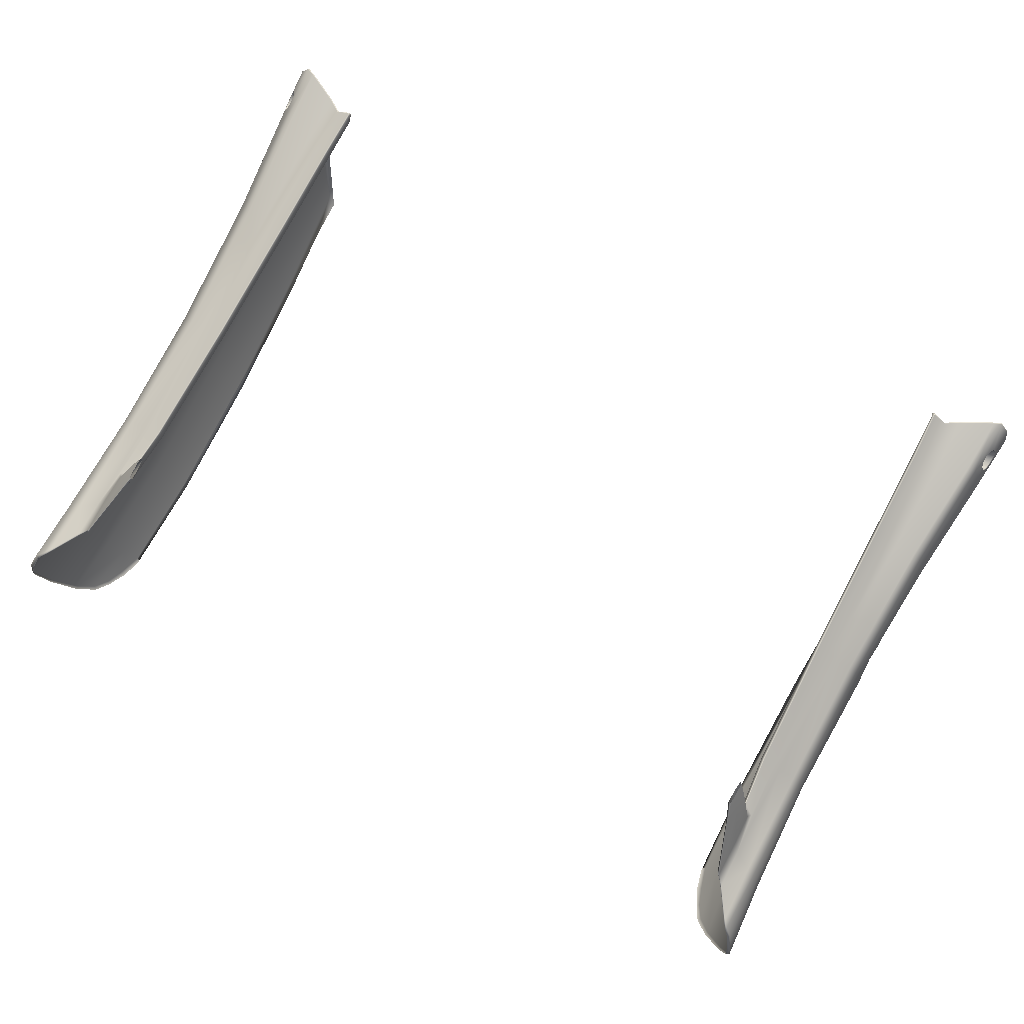
<metadata>
{"format":"obj","ext":"obj","renderer":"f3d","projection":"perspective","resolution":1024,"background":"white","views":[{"elev":78.1,"azim":28.5,"up":"+Y"}]}
</metadata>
<code>
g model_car_85_body_doors_LOD1
v -0.9023 0.8185 0.5221
v -0.9096 0.8214 0.5199
v -0.8929 0.8365 0.5072
v -0.8903 0.8309 0.5102
v -0.9229 0.747 0.5449
v -0.9319 0.747 0.5411
v -0.9334 0.6796 0.5543
v -0.9403 0.6812 0.5504
v -0.8804 0.8409 0.4922
v -0.8798 0.8352 0.4959
v -0.838 0.8598 0.4314
v -0.8373 0.8522 0.4343
v -0.8765 0.8341 0.3704
v -0.8363 0.8553 0.3496
v -0.9191 0.5734 0.5473
v -0.9259 0.5732 0.5421
v -0.9267 0.6794 0.3955
v -0.9116 0.5812 0.3938
v -0.8904 0.4395 0.5263
v -0.8951 0.4417 0.5204
v -0.8369 0.8534 0.1395
v -0.8749 0.8291 0.1375
v -0.838 0.8616 -0.143
v -0.8215 0.8638 0.139
v -0.8166 0.8746 -0.1437
v -0.8742 0.8369 -0.1447
v -0.8938 0.8264 0.3762
v -0.8928 0.8196 0.1376
v -0.8924 0.8292 -0.144
v -0.9052 0.7978 -0.1444
v -0.9016 0.795 0.1382
v -0.903 0.8598 -0.4482
v -0.8843 0.8677 -0.4468
v -0.9202 0.8963 -0.6825
v -0.9016 0.9013 -0.6766
v -0.8373 0.886 -0.4422
v -0.8378 0.9079 -0.6517
v -0.8131 0.898 -0.4406
v -0.8097 0.9181 -0.6426
v -0.9167 0.831 -0.4502
v -0.9358 0.8656 -0.6836
v -0.9272 0.7726 -0.441
v -0.9483 0.8084 -0.6818
v -0.9173 0.7348 -0.1439
v -0.911 0.7357 0.1389
v -0.906 0.9238 -0.7968
v -0.8375 0.9206 -0.7624
v -0.9251 0.7701 -0.4417
v -0.9149 0.7334 -0.2289
v -0.913 0.7561 -0.443
v -0.9424 0.8035 -0.68
v -0.9078 0.7751 -0.676
v -0.9129 0.7473 -0.4425
v -0.9134 0.689 -0.1426
v -0.9196 0.7278 -0.2478
v -0.9128 0.7439 -0.4425
v -0.9077 0.7655 -0.6765
v -0.9076 0.761 -0.6768
v -0.9068 0.7238 -0.6788
v -0.9122 0.7081 -0.4442
v -0.8982 0.6472 -0.6645
v -0.9008 0.7301 -0.796
v -0.8938 0.6564 -0.7719
v -0.8782 0.5549 -0.7344
v -0.8796 0.5398 -0.6323
v -0.901 0.6285 -0.439
v -0.8656 0.5605 -0.7409
v -0.8511 0.5037 -0.7144
v -0.8636 0.498 -0.7078
v -0.8813 0.6618 -0.7784
v -0.8882 0.7355 -0.8025
v -0.9027 0.7665 -0.8068
v -0.8883 0.7701 -0.8112
v -0.9034 0.7707 -0.8079
v -0.8884 0.7742 -0.8124
v -0.9095 0.7856 -0.8115
v -0.8954 0.7903 -0.8161
v -0.948 0.816 -0.8088
v -0.9186 0.7891 -0.7833
v -0.9444 0.8101 -0.7883
v -0.9126 0.7792 -0.6803
v -0.9419 0.8147 -0.8128
v -0.9559 0.8205 -0.812
v -0.9585 0.82 -0.8081
v -0.9291 0.7932 -0.6913
v -0.9476 0.8456 -0.7303
v -0.9482 0.8497 -0.7442
v -0.9464 0.8602 -0.754
v -0.9478 0.8758 -0.8092
v -0.9462 0.8501 -0.7438
v -0.9445 0.8604 -0.7532
v -0.9408 0.8724 -0.7559
v -0.9426 0.8726 -0.7567
v -0.9372 0.8842 -0.7532
v -0.9246 0.9223 -0.8046
v -0.9225 0.9198 -0.8075
v -0.9039 0.9209 -0.7995
v -0.9274 0.8961 -0.7291
v -0.9277 0.8912 -0.7148
v -0.9269 0.8906 -0.7152
v -0.9265 0.8954 -0.7291
v -0.9308 0.8822 -0.7065
v -0.9313 0.8928 -0.7438
v -0.9358 0.8838 -0.7525
v -0.9301 0.8922 -0.7434
v -0.8368 0.9176 -0.7654
v -0.8044 0.9248 -0.7438
v -0.8069 0.9291 -0.741
v -0.7748 0.9496 -0.7451
v -0.7749 0.95 -0.742
v -0.779 0.9375 -0.6403
v -0.7717 0.9471 -0.739
v -0.7753 0.9349 -0.6397
v -0.7753 0.8983 -0.6397
v -0.7785 0.8787 -0.4405
v -0.7785 0.9153 -0.4405
v -0.7731 0.9098 -0.7382
v -0.7746 0.9085 -0.7417
v -0.769 0.9441 -0.7437
v -0.7827 0.8565 -0.146
v -0.7827 0.8929 -0.146
v -0.7896 0.842 0.1375
v -0.7896 0.8786 0.1375
v -0.7864 0.8954 -0.1463
v -0.7933 0.8814 0.1375
v -0.7999 0.8737 0.251
v -0.8024 0.8769 0.2479
v -0.7822 0.9179 -0.4407
v -0.8002 0.8373 0.2459
v -0.8004 0.8806 0.2508
v -0.8185 0.8724 0.2698
v -0.7753 0.9521 0.2314
v -0.7849 0.9539 0.2405
v -0.8211 0.8717 0.3314
v -0.7847 0.9545 0.2767
v -0.8256 0.8645 0.2625
v -0.8212 0.8686 0.4126
v -0.823 0.8642 0.4169
v -0.82 0.8595 0.4164
v -0.8168 0.8635 0.4102
v -0.7827 0.952 0.3204
v -0.7801 0.9442 0.32
v -0.8097 0.8665 0.3313
v -0.7757 0.9454 0.2759
v -0.7645 0.9961 0.248
v -0.7641 0.9946 0.2733
v -0.7583 0.989 0.2735
v -0.7734 0.9487 0.2362
v -0.7985 0.8768 0.2555
v -0.8114 0.8348 0.3078
v -0.8001 0.8366 0.2518
v -0.8004 0.8806 0.2508
v -0.7753 0.9521 0.2314
v -0.7619 0.9893 0.2224
v -0.7612 0.9865 0.2247
v -0.7593 0.9872 0.2453
v -0.8226 0.833 0.3637
v -0.7652 0.9949 0.2265
v -0.7619 0.9893 0.2224
v -0.87 0.386 0.4967
v -0.8531 0.3771 0.3821
v -0.8806 0.4494 0.3898
v -0.8693 0.4618 0.1474
v -0.8431 0.3836 0.1506
v -0.8473 0.4027 -0.1341
v -0.8722 0.4785 -0.1352
v -0.8773 0.5095 -0.4264
v -0.856 0.44 -0.4157
v -0.8233 0.3513 -0.1335
v -0.82 0.3285 0.1527
v -0.8275 0.3263 0.378
v -0.8411 0.3401 0.4284
v -0.9003 0.6078 -0.1391
v -0.8625 0.4768 -0.6074
v -0.8131 0.3225 0.1524
v -0.8216 0.3211 0.3787
v -0.8142 0.3445 -0.1335
v -0.8232 0.378 -0.4105
v -0.834 0.3843 -0.4078
v -0.832 0.4135 -0.5891
v -0.8431 0.4214 -0.585
v -0.8463 0.4473 -0.6828
v -0.8291 0.4345 -0.6759
v -0.8992 0.5942 0.1427
v -0.9135 0.6812 0.1399
v -0.9218 0.7393 0.3909
v -0.9066 0.8074 0.3816
v -0.8315 0.3344 0.4307
v -0.8538 0.358 0.467
v -0.8485 0.3532 0.4717
v -0.8643 0.382 0.5025
v -0.8206 0.3216 0.383
v -0.9457 0.8461 -0.7303
v -0.9187 0.8564 -0.7369
v -0.919 0.8543 -0.7292
v -0.9436 0.8486 -0.7179
v -0.9187 0.8564 -0.7214
v -0.9397 0.8575 -0.7084
v -0.918 0.8621 -0.7157
v -0.9454 0.848 -0.7177
v -0.9413 0.8571 -0.7079
v -0.935 0.8692 -0.7043
v -0.9363 0.8691 -0.7037
v -0.9297 0.8819 -0.7071
v -0.918 0.8621 -0.7427
v -0.9152 0.8835 -0.7216
v -0.9159 0.8778 -0.7159
v -0.917 0.87 -0.7137
v -0.9145 0.8856 -0.7294
v -0.9152 0.8835 -0.7372
v -0.9159 0.8778 -0.7428
v -0.917 0.87 -0.7448
v -0.9175 0.741 -0.2529
v -0.7748 0.9496 -0.7451
v -0.8044 0.9248 -0.7438
v -0.7716 0.9473 -0.7457
v -0.769 0.9441 -0.7437
v -0.7727 0.9449 -0.7462
v -0.7754 0.9083 -0.743
v -0.7746 0.9085 -0.7417
v -0.9444 0.8746 -0.8131
v -0.7985 0.8768 0.2555
v -0.8001 0.8366 0.2518
v 0.8168 0.8635 0.4102
v 0.8226 0.833 0.3637
v 0.8114 0.8348 0.3078
v 0.8097 0.8665 0.3313
v 0.7757 0.9454 0.2759
v 0.7801 0.9442 0.32
v 0.7985 0.8768 0.2555
v 0.8001 0.8366 0.2518
v 0.8212 0.8686 0.4126
v 0.82 0.8595 0.4164
v 0.823 0.8642 0.4169
v 0.8373 0.8522 0.4343
v 0.838 0.8598 0.4314
v 0.8798 0.8352 0.4959
v 0.8804 0.8409 0.4922
v 0.8903 0.8309 0.5102
v 0.8929 0.8365 0.5072
v 0.9023 0.8185 0.5221
v 0.9096 0.8214 0.5199
v 0.9229 0.747 0.5449
v 0.9319 0.747 0.5411
v 0.9334 0.6796 0.5543
v 0.9403 0.6812 0.5504
v 0.8765 0.8341 0.3704
v 0.8363 0.8553 0.3496
v 0.9191 0.5734 0.5473
v 0.9259 0.5732 0.5421
v 0.9267 0.6794 0.3955
v 0.9116 0.5812 0.3938
v 0.8904 0.4395 0.5263
v 0.8951 0.4417 0.5204
v 0.8369 0.8534 0.1395
v 0.8749 0.8291 0.1375
v 0.838 0.8616 -0.143
v 0.8215 0.8638 0.139
v 0.8166 0.8746 -0.1437
v 0.8742 0.8369 -0.1447
v 0.8938 0.8264 0.3762
v 0.8928 0.8196 0.1376
v 0.8924 0.8292 -0.144
v 0.9052 0.7978 -0.1444
v 0.9016 0.795 0.1382
v 0.903 0.8598 -0.4482
v 0.8843 0.8677 -0.4468
v 0.9202 0.8963 -0.6825
v 0.9016 0.9013 -0.6766
v 0.8373 0.886 -0.4422
v 0.8378 0.9079 -0.6517
v 0.8131 0.898 -0.4406
v 0.8097 0.9181 -0.6426
v 0.9167 0.831 -0.4502
v 0.9358 0.8656 -0.6836
v 0.9272 0.7726 -0.441
v 0.9483 0.8084 -0.6818
v 0.9173 0.7348 -0.1439
v 0.911 0.7357 0.1389
v 0.906 0.9238 -0.7968
v 0.8375 0.9206 -0.7624
v 0.9251 0.7701 -0.4417
v 0.9149 0.7334 -0.2289
v 0.913 0.7561 -0.443
v 0.9424 0.8035 -0.68
v 0.9078 0.7751 -0.676
v 0.9129 0.7473 -0.4425
v 0.9134 0.689 -0.1426
v 0.9196 0.7278 -0.2478
v 0.9128 0.7439 -0.4425
v 0.9077 0.7655 -0.6765
v 0.9076 0.761 -0.6768
v 0.9068 0.7238 -0.6788
v 0.9122 0.7081 -0.4442
v 0.8982 0.6472 -0.6645
v 0.9008 0.7301 -0.796
v 0.8938 0.6564 -0.7719
v 0.8782 0.5549 -0.7344
v 0.8796 0.5398 -0.6323
v 0.901 0.6285 -0.439
v 0.8656 0.5605 -0.7409
v 0.8511 0.5037 -0.7144
v 0.8636 0.498 -0.7078
v 0.8813 0.6618 -0.7784
v 0.8882 0.7355 -0.8025
v 0.9027 0.7665 -0.8068
v 0.8883 0.7701 -0.8112
v 0.9034 0.7707 -0.8079
v 0.8884 0.7742 -0.8124
v 0.9095 0.7856 -0.8115
v 0.8954 0.7903 -0.8161
v 0.948 0.816 -0.8088
v 0.9186 0.7891 -0.7833
v 0.9444 0.8101 -0.7883
v 0.9126 0.7792 -0.6803
v 0.9419 0.8147 -0.8128
v 0.9559 0.8205 -0.812
v 0.9585 0.82 -0.8081
v 0.9291 0.7932 -0.6913
v 0.9476 0.8456 -0.7303
v 0.9482 0.8497 -0.7442
v 0.9464 0.8602 -0.754
v 0.9478 0.8758 -0.8092
v 0.9462 0.8501 -0.7438
v 0.9445 0.8604 -0.7532
v 0.9408 0.8724 -0.7559
v 0.9426 0.8726 -0.7567
v 0.9372 0.8842 -0.7532
v 0.9246 0.9223 -0.8046
v 0.9225 0.9198 -0.8075
v 0.9039 0.9209 -0.7995
v 0.9274 0.8961 -0.7291
v 0.9277 0.8912 -0.7148
v 0.9269 0.8906 -0.7152
v 0.9265 0.8954 -0.7291
v 0.9308 0.8822 -0.7065
v 0.9313 0.8928 -0.7438
v 0.9358 0.8838 -0.7525
v 0.9301 0.8922 -0.7434
v 0.8368 0.9176 -0.7654
v 0.8044 0.9248 -0.7438
v 0.8069 0.9291 -0.741
v 0.7748 0.9496 -0.7451
v 0.7749 0.95 -0.742
v 0.779 0.9375 -0.6403
v 0.7717 0.9471 -0.739
v 0.7753 0.9349 -0.6397
v 0.7753 0.8983 -0.6397
v 0.7785 0.8787 -0.4405
v 0.7785 0.9153 -0.4405
v 0.7731 0.9098 -0.7382
v 0.7746 0.9085 -0.7417
v 0.769 0.9441 -0.7437
v 0.7827 0.8565 -0.146
v 0.7827 0.8929 -0.146
v 0.7896 0.842 0.1375
v 0.7896 0.8786 0.1375
v 0.7864 0.8954 -0.1463
v 0.7933 0.8814 0.1375
v 0.7999 0.8737 0.251
v 0.8024 0.8769 0.2479
v 0.7822 0.9179 -0.4407
v 0.8002 0.8373 0.2459
v 0.8004 0.8806 0.2508
v 0.8185 0.8724 0.2698
v 0.7753 0.9521 0.2314
v 0.7849 0.9539 0.2405
v 0.8211 0.8717 0.3314
v 0.7847 0.9545 0.2767
v 0.8256 0.8645 0.2625
v 0.7827 0.952 0.3204
v 0.7645 0.9961 0.248
v 0.7641 0.9946 0.2733
v 0.7583 0.989 0.2735
v 0.7652 0.9949 0.2265
v 0.7619 0.9893 0.2224
v 0.7593 0.9872 0.2453
v 0.7612 0.9865 0.2247
v 0.7734 0.9487 0.2362
v 0.7619 0.9893 0.2224
v 0.7753 0.9521 0.2314
v 0.8004 0.8806 0.2508
v 0.8806 0.4494 0.3898
v 0.8531 0.3771 0.3821
v 0.87 0.386 0.4967
v 0.8693 0.4618 0.1474
v 0.8431 0.3836 0.1506
v 0.8473 0.4027 -0.1341
v 0.8722 0.4785 -0.1352
v 0.8773 0.5095 -0.4264
v 0.856 0.44 -0.4157
v 0.8233 0.3513 -0.1335
v 0.82 0.3285 0.1527
v 0.8275 0.3263 0.378
v 0.8411 0.3401 0.4284
v 0.9003 0.6078 -0.1391
v 0.8625 0.4768 -0.6074
v 0.8131 0.3225 0.1524
v 0.8216 0.3211 0.3787
v 0.8142 0.3445 -0.1335
v 0.8232 0.378 -0.4105
v 0.834 0.3843 -0.4078
v 0.832 0.4135 -0.5891
v 0.8431 0.4214 -0.585
v 0.8463 0.4473 -0.6828
v 0.8291 0.4345 -0.6759
v 0.8992 0.5942 0.1427
v 0.9135 0.6812 0.1399
v 0.9218 0.7393 0.3909
v 0.9066 0.8074 0.3816
v 0.8315 0.3344 0.4307
v 0.8485 0.3532 0.4717
v 0.8538 0.358 0.467
v 0.8643 0.382 0.5025
v 0.8206 0.3216 0.383
v 0.9457 0.8461 -0.7303
v 0.919 0.8543 -0.7292
v 0.9187 0.8564 -0.7369
v 0.9436 0.8486 -0.7179
v 0.9187 0.8564 -0.7214
v 0.9397 0.8575 -0.7084
v 0.918 0.8621 -0.7157
v 0.9454 0.848 -0.7177
v 0.9413 0.8571 -0.7079
v 0.935 0.8692 -0.7043
v 0.9363 0.8691 -0.7037
v 0.9297 0.8819 -0.7071
v 0.918 0.8621 -0.7427
v 0.9152 0.8835 -0.7216
v 0.9159 0.8778 -0.7159
v 0.917 0.87 -0.7137
v 0.9145 0.8856 -0.7294
v 0.9152 0.8835 -0.7372
v 0.9159 0.8778 -0.7428
v 0.917 0.87 -0.7448
v 0.9175 0.741 -0.2529
v 0.7748 0.9496 -0.7451
v 0.7716 0.9473 -0.7457
v 0.8044 0.9248 -0.7438
v 0.769 0.9441 -0.7437
v 0.7727 0.9449 -0.7462
v 0.7754 0.9083 -0.743
v 0.7746 0.9085 -0.7417
v 0.9444 0.8746 -0.8131
v 0.7985 0.8768 0.2555
v 0.8001 0.8366 0.2518
g model_car_85_body_doors_LOD1_0
f 3 2 1
f 4 3 1
f 5 1 2
f 6 5 2
f 5 6 7
f 6 8 7
f 9 3 4
f 10 9 4
f 11 9 10
f 12 11 10
f 9 11 13
f 11 14 13
f 15 7 8
f 16 15 8
f 8 17 16
f 17 18 16
f 19 15 16
f 20 19 16
f 16 18 20
f 13 14 21
f 22 13 21
f 22 21 23
f 23 21 24
f 24 21 14
f 25 23 24
f 26 22 23
f 27 13 22
f 28 27 22
f 29 28 22
f 26 29 22
f 29 30 28
f 30 31 28
f 29 26 32
f 26 33 32
f 33 26 23
f 32 33 34
f 33 35 34
f 33 36 35
f 36 33 23
f 23 25 36
f 36 37 35
f 36 38 37
f 25 38 36
f 38 39 37
f 40 30 29
f 32 40 29
f 41 40 32
f 34 41 32
f 42 40 41
f 43 42 41
f 31 30 44
f 45 31 44
f 35 37 46
f 34 35 46
f 37 47 46
f 37 39 47
f 48 42 43
f 48 49 42
f 48 50 49
f 50 48 51
f 51 48 43
f 52 50 51
f 50 53 49
f 54 44 49
f 44 54 45
f 55 54 49
f 54 55 56
f 56 55 49
f 53 56 49
f 56 53 57
f 57 53 50
f 52 57 50
f 58 56 57
f 58 59 56
f 59 60 56
f 60 54 56
f 59 61 60
f 61 59 62
f 63 61 62
f 61 63 64
f 65 61 64
f 61 66 60
f 61 65 66
f 64 63 67
f 64 67 68
f 69 64 68
f 63 70 67
f 63 62 70
f 62 71 70
f 62 72 71
f 59 58 72
f 62 59 72
f 72 73 71
f 72 74 73
f 74 75 73
f 74 76 75
f 76 77 75
f 77 76 78
f 78 76 79
f 80 78 79
f 81 79 76
f 52 81 76
f 82 77 78
f 57 52 76
f 74 57 76
f 83 82 78
f 84 83 78
f 78 51 84
f 78 80 51
f 51 43 84
f 58 57 74
f 72 58 74
f 80 85 51
f 52 51 85
f 81 52 85
f 43 86 84
f 86 87 84
f 84 87 88
f 89 84 88
f 84 89 83
f 88 87 90
f 90 87 86
f 91 88 90
f 88 91 92
f 93 88 92
f 88 93 89
f 94 93 92
f 89 93 94
f 89 94 95
f 89 95 96
f 95 46 96
f 95 34 46
f 46 97 96
f 98 34 95
f 34 98 99
f 99 98 100
f 98 101 100
f 34 99 102
f 99 100 102
f 103 98 95
f 94 103 95
f 103 94 104
f 104 94 92
f 105 103 104
f 105 101 98
f 103 105 98
f 106 97 46
f 47 106 46
f 107 106 47
f 108 107 47
f 109 107 108
f 110 109 108
f 110 108 111
f 108 39 111
f 39 108 47
f 110 111 112
f 109 110 112
f 111 113 112
f 113 114 112
f 115 114 113
f 116 115 113
f 114 117 112
f 117 118 112
f 118 119 112
f 119 109 112
f 120 115 116
f 121 120 116
f 122 120 121
f 123 122 121
f 123 121 124
f 125 123 124
f 126 123 125
f 127 126 125
f 24 125 124
f 25 24 124
f 38 25 124
f 128 38 124
f 128 124 121
f 116 128 121
f 128 116 113
f 111 128 113
f 129 122 123
f 126 129 123
f 126 127 130
f 131 130 127
f 132 130 131
f 133 132 131
f 131 134 133
f 134 135 133
f 136 131 127
f 134 137 135
f 137 134 14
f 14 134 131
f 136 14 131
f 11 137 14
f 11 12 137
f 12 138 137
f 137 138 139
f 140 137 139
f 137 141 135
f 137 140 142
f 141 137 142
f 142 140 143
f 144 142 143
f 135 141 145
f 135 145 133
f 141 146 145
f 141 142 146
f 142 147 146
f 148 144 143
f 149 148 143
f 149 143 150
f 151 149 150
f 148 149 152
f 153 148 152
f 148 153 154
f 155 148 154
f 144 148 155
f 156 144 155
f 156 147 142
f 144 156 142
f 157 150 143
f 140 157 143
f 145 158 133
f 158 159 133
f 159 132 133
f 161 160 20
f 162 161 20
f 18 162 20
f 161 162 163
f 164 161 163
f 165 164 163
f 166 165 163
f 165 166 167
f 168 165 167
f 164 165 169
f 170 164 169
f 161 164 170
f 171 161 170
f 172 161 171
f 166 173 167
f 166 163 173
f 173 66 167
f 168 167 174
f 167 65 174
f 65 167 66
f 170 175 171
f 175 176 171
f 170 169 177
f 175 170 177
f 177 169 178
f 169 179 178
f 178 179 180
f 179 181 180
f 168 174 181
f 179 168 181
f 180 181 182
f 181 174 182
f 183 180 182
f 66 173 60
f 173 54 60
f 173 184 54
f 184 185 54
f 54 185 45
f 186 45 185
f 17 186 185
f 17 185 184
f 186 17 8
f 6 186 8
f 187 186 6
f 2 187 6
f 2 3 187
f 3 27 187
f 187 27 28
f 31 187 28
f 31 45 186
f 187 31 186
f 3 9 27
f 9 13 27
f 18 17 184
f 18 184 162
f 184 163 162
f 163 184 173
f 189 172 188
f 190 189 188
f 172 189 161
f 189 160 161
f 189 190 160
f 190 191 160
f 160 191 20
f 191 19 20
f 192 188 172
f 171 192 172
f 176 192 171
f 194 90 193
f 195 194 193
f 195 193 196
f 197 195 196
f 197 196 198
f 199 197 198
f 196 193 200
f 193 86 200
f 193 90 86
f 200 86 43
f 201 200 43
f 196 200 201
f 198 196 201
f 198 201 202
f 201 203 202
f 203 102 202
f 203 41 102
f 203 201 41
f 41 201 43
f 102 204 202
f 91 90 194
f 205 91 194
f 100 204 102
f 100 206 204
f 206 207 204
f 198 202 208
f 204 207 208
f 202 204 208
f 199 198 208
f 100 101 206
f 101 209 206
f 210 209 101
f 105 210 101
f 210 105 211
f 105 104 211
f 211 104 212
f 91 205 212
f 104 92 212
f 92 91 212
f 49 213 42
f 42 213 40
f 213 30 40
f 213 49 30
f 49 44 30
f 216 215 214
f 216 214 217
f 218 216 217
f 218 217 219
f 217 220 219
f 174 65 64
f 69 174 64
f 174 69 182
f 182 69 68
f 183 182 68
f 221 89 96
f 89 221 83
f 165 168 179
f 169 165 179
f 222 126 130
f 126 222 129
f 222 223 129
f 128 111 39
f 38 128 39
f 136 127 125
f 24 136 125
f 136 24 14
f 102 41 34
f 226 225 224
f 227 226 224
f 228 227 224
f 229 228 224
f 227 230 226
f 230 231 226
f 224 232 229
f 232 224 233
f 234 232 233
f 234 235 232
f 235 236 232
f 236 235 237
f 238 236 237
f 238 237 239
f 240 238 239
f 240 239 241
f 242 240 241
f 241 243 242
f 243 244 242
f 244 243 245
f 246 244 245
f 236 238 247
f 248 236 247
f 245 249 246
f 249 250 246
f 251 246 250
f 252 251 250
f 249 253 250
f 253 254 250
f 252 250 254
f 248 247 255
f 247 256 255
f 255 256 257
f 255 257 258
f 255 258 248
f 257 259 258
f 256 260 257
f 247 261 256
f 261 262 256
f 263 260 256
f 262 263 256
f 264 263 262
f 265 264 262
f 260 263 266
f 267 260 266
f 260 267 257
f 267 266 268
f 269 267 268
f 270 267 269
f 267 270 257
f 259 257 270
f 271 270 269
f 272 270 271
f 272 259 270
f 273 272 271
f 274 266 263
f 264 274 263
f 275 268 266
f 274 275 266
f 274 276 275
f 276 277 275
f 264 265 278
f 265 279 278
f 271 269 280
f 269 268 280
f 281 271 280
f 273 271 281
f 276 282 277
f 283 282 276
f 284 282 283
f 282 284 285
f 282 285 277
f 284 286 285
f 287 284 283
f 278 288 283
f 288 278 279
f 288 289 283
f 289 288 290
f 290 287 283
f 289 290 283
f 287 290 291
f 291 286 284
f 287 291 284
f 290 292 291
f 293 292 290
f 294 293 290
f 288 294 290
f 295 293 294
f 293 295 296
f 295 297 296
f 297 295 298
f 295 299 298
f 300 295 294
f 299 295 300
f 297 298 301
f 301 298 302
f 298 303 302
f 304 297 301
f 296 297 304
f 305 296 304
f 306 296 305
f 293 296 306
f 292 293 306
f 307 306 305
f 308 306 307
f 309 308 307
f 310 308 309
f 311 310 309
f 310 311 312
f 310 312 313
f 312 314 313
f 313 315 310
f 315 286 310
f 311 316 312
f 291 308 310
f 286 291 310
f 316 317 312
f 317 318 312
f 285 312 318
f 314 312 285
f 277 285 318
f 291 292 308
f 292 306 308
f 319 314 285
f 286 315 319
f 285 286 319
f 320 277 318
f 321 320 318
f 321 318 322
f 318 323 322
f 323 318 317
f 321 322 324
f 321 324 320
f 322 325 324
f 325 322 326
f 322 327 326
f 327 322 323
f 327 328 326
f 327 323 328
f 328 323 329
f 329 323 330
f 280 329 330
f 268 329 280
f 331 280 330
f 268 332 329
f 332 268 333
f 332 333 334
f 335 332 334
f 333 268 336
f 334 333 336
f 332 337 329
f 337 328 329
f 328 337 338
f 328 338 326
f 337 339 338
f 339 337 332
f 335 339 332
f 331 340 280
f 340 281 280
f 340 341 281
f 341 342 281
f 341 343 342
f 343 344 342
f 342 344 345
f 273 342 345
f 342 273 281
f 345 344 346
f 344 343 346
f 347 345 346
f 348 347 346
f 348 349 347
f 349 350 347
f 351 348 346
f 352 351 346
f 353 352 346
f 343 353 346
f 349 354 350
f 354 355 350
f 354 356 355
f 356 357 355
f 355 357 358
f 357 359 358
f 357 360 359
f 360 361 359
f 359 258 358
f 258 259 358
f 259 272 358
f 272 362 358
f 362 350 355
f 358 362 355
f 350 362 347
f 362 345 347
f 363 360 357
f 356 363 357
f 361 360 364
f 364 365 361
f 364 366 365
f 366 367 365
f 368 365 367
f 369 368 367
f 365 370 361
f 232 368 369
f 368 232 248
f 248 370 365
f 368 248 365
f 232 236 248
f 371 232 369
f 232 371 229
f 371 369 372
f 372 369 367
f 373 371 372
f 229 371 373
f 374 229 373
f 375 372 367
f 376 375 367
f 366 376 367
f 258 370 248
f 370 258 359
f 361 370 359
f 374 377 229
f 377 228 229
f 228 377 378
f 379 228 378
f 379 378 380
f 381 379 380
f 379 381 382
f 230 379 382
f 379 230 227
f 228 379 227
f 384 383 254
f 385 384 254
f 383 252 254
f 383 384 386
f 384 387 386
f 387 388 386
f 388 389 386
f 389 388 390
f 388 391 390
f 388 387 392
f 387 393 392
f 387 384 393
f 384 394 393
f 384 395 394
f 396 389 390
f 386 389 396
f 300 396 390
f 390 391 397
f 299 390 397
f 390 299 300
f 398 393 394
f 399 398 394
f 393 398 400
f 392 393 400
f 392 400 401
f 402 392 401
f 402 401 403
f 404 402 403
f 391 402 404
f 397 391 404
f 404 403 405
f 397 404 405
f 403 406 405
f 396 300 294
f 288 396 294
f 407 396 288
f 408 407 288
f 408 288 279
f 279 409 408
f 409 251 408
f 408 251 407
f 251 409 246
f 409 244 246
f 409 410 244
f 410 242 244
f 240 242 410
f 261 240 410
f 261 410 262
f 410 265 262
f 265 410 409
f 279 265 409
f 238 240 261
f 247 238 261
f 251 252 407
f 407 252 383
f 386 407 383
f 407 386 396
f 413 412 411
f 395 413 411
f 413 395 384
f 385 413 384
f 412 413 385
f 414 412 385
f 414 385 254
f 253 414 254
f 411 415 395
f 415 394 395
f 415 399 394
f 418 417 416
f 324 418 416
f 416 417 419
f 417 420 419
f 419 420 421
f 420 422 421
f 416 419 423
f 320 416 423
f 324 416 320
f 320 423 277
f 423 424 277
f 419 421 424
f 423 419 424
f 424 421 425
f 426 424 425
f 336 426 425
f 275 426 336
f 424 426 275
f 424 275 277
f 427 336 425
f 324 325 418
f 325 428 418
f 427 334 336
f 429 334 427
f 430 429 427
f 421 422 431
f 425 421 431
f 427 425 431
f 430 427 431
f 335 334 429
f 432 335 429
f 432 433 335
f 433 339 335
f 339 433 434
f 338 339 434
f 338 434 435
f 428 325 435
f 326 338 435
f 325 326 435
f 436 283 276
f 436 276 274
f 264 436 274
f 283 436 264
f 278 283 264
f 439 438 437
f 437 438 440
f 438 441 440
f 440 441 442
f 443 440 442
f 397 303 298
f 299 397 298
f 303 397 405
f 303 405 302
f 405 406 302
f 323 444 330
f 444 323 317
f 388 392 402
f 391 388 402
f 360 445 364
f 445 360 363
f 446 445 363
f 362 272 273
f 345 362 273
f 275 336 268

</code>
